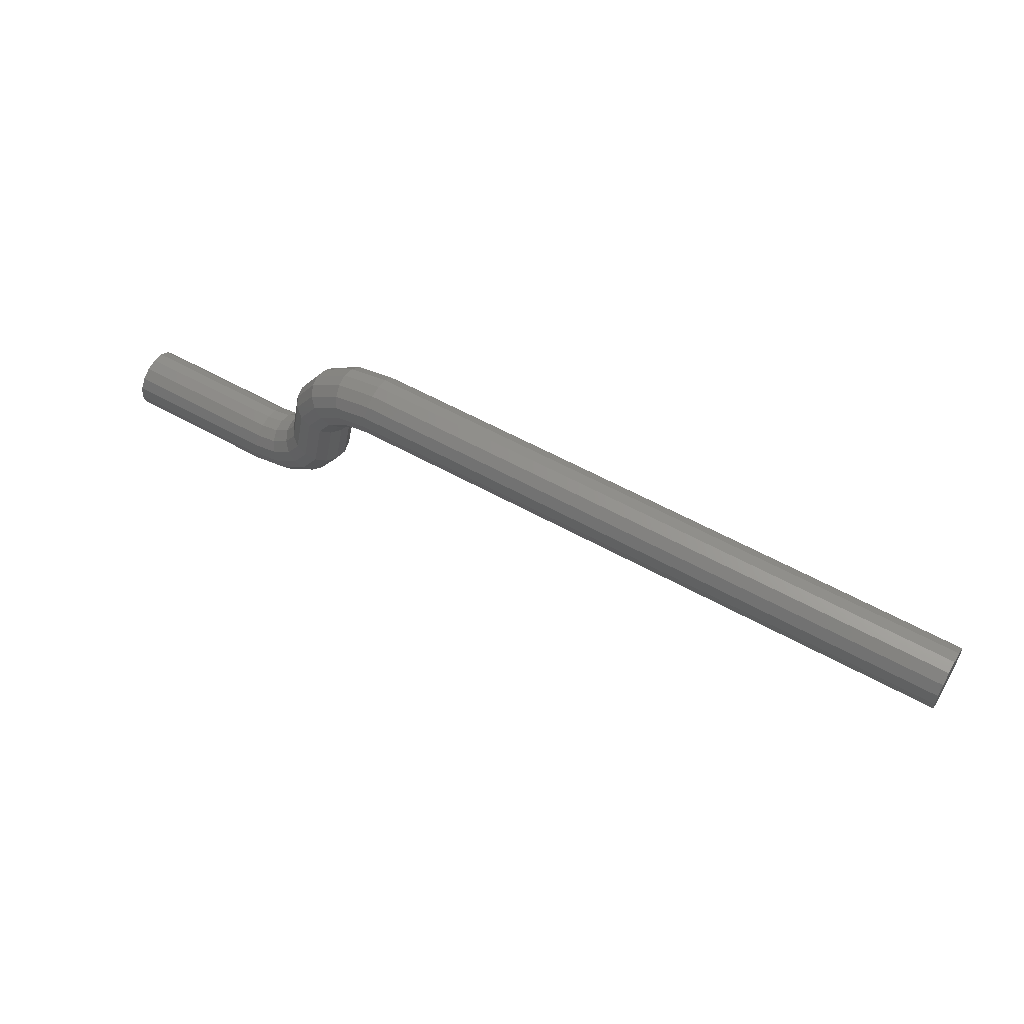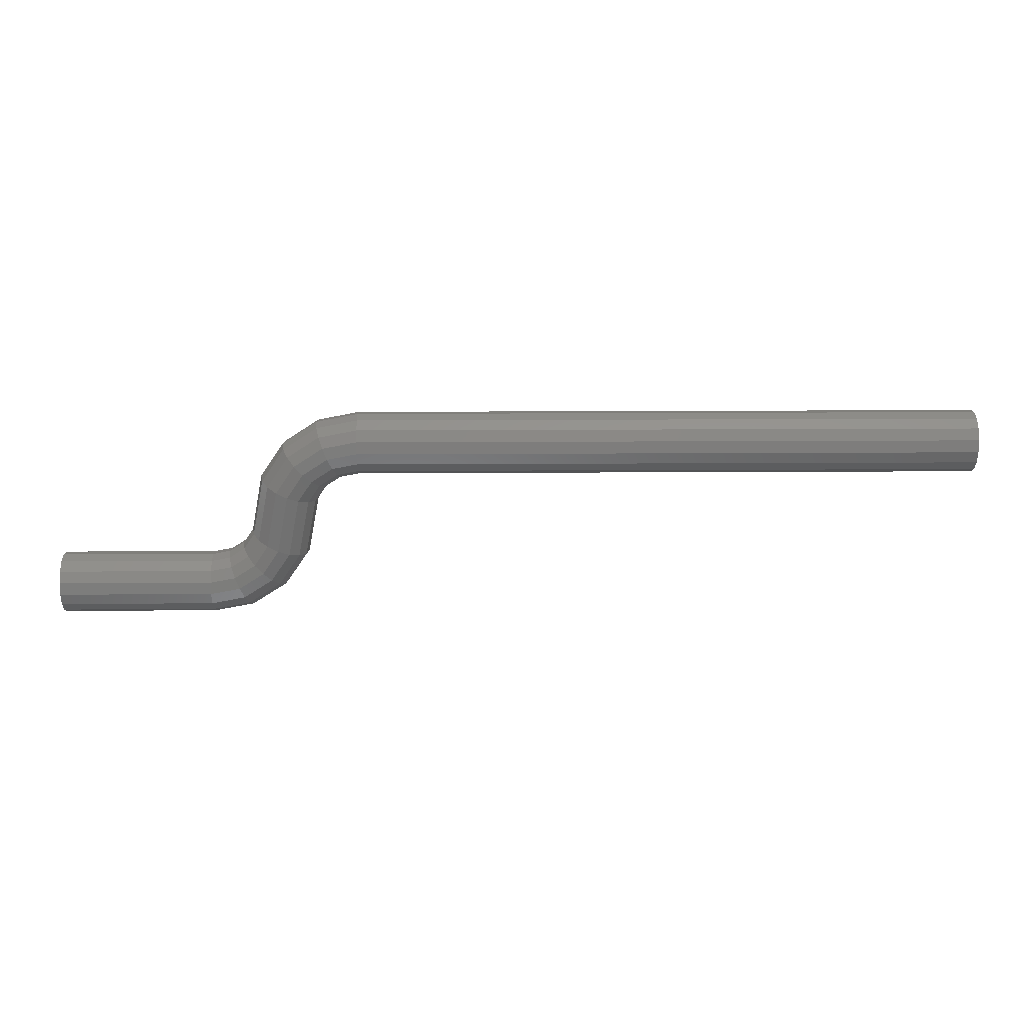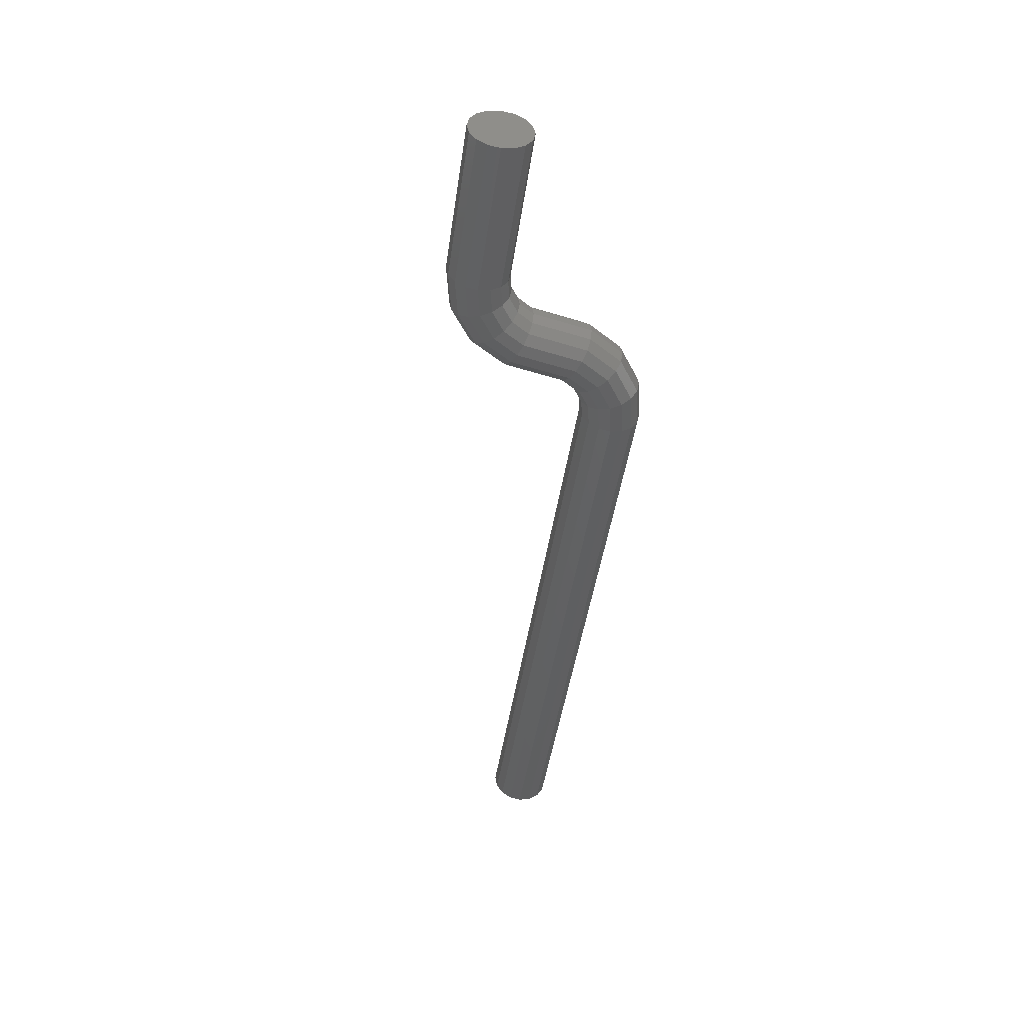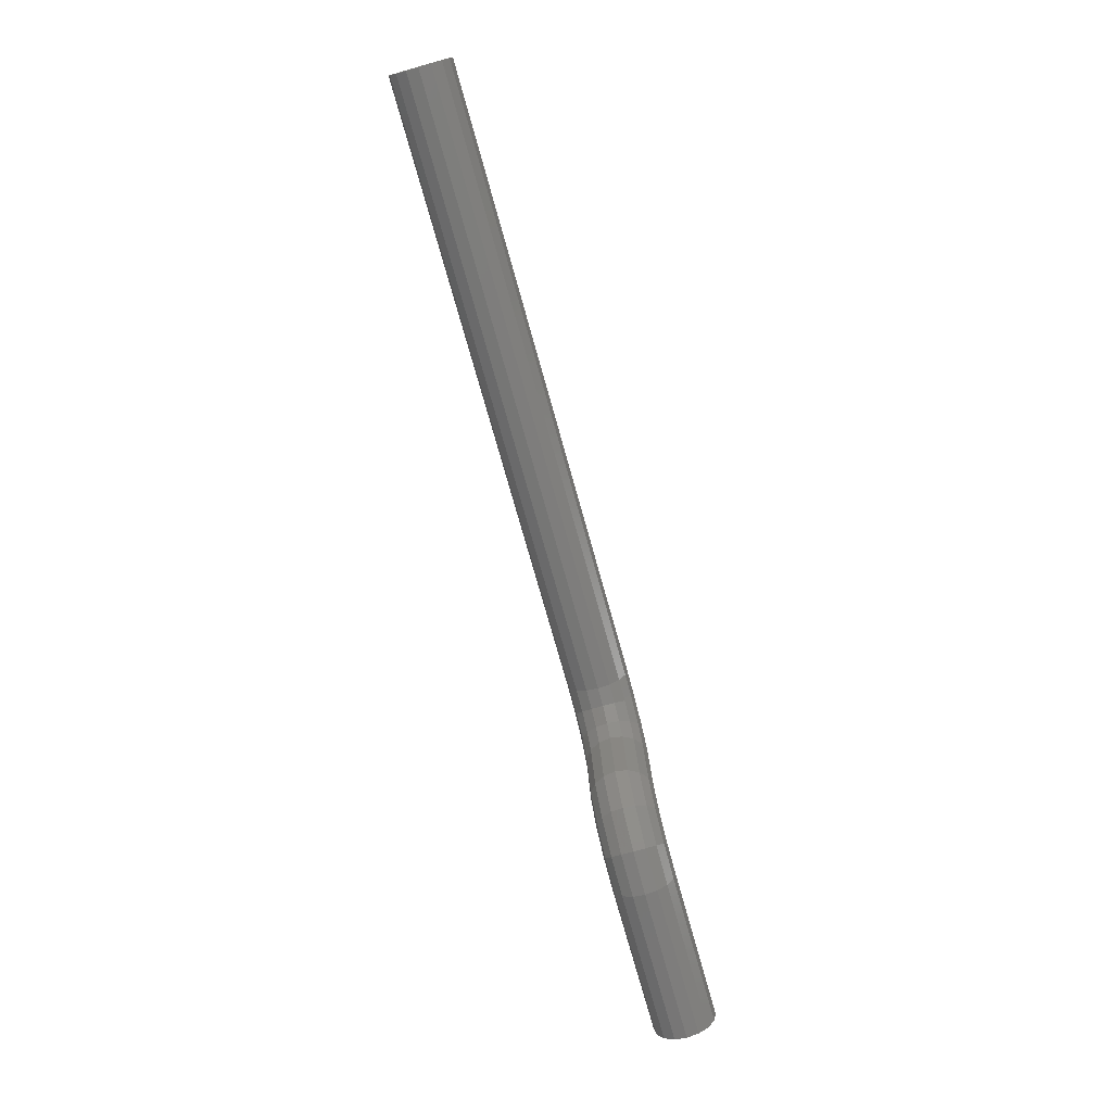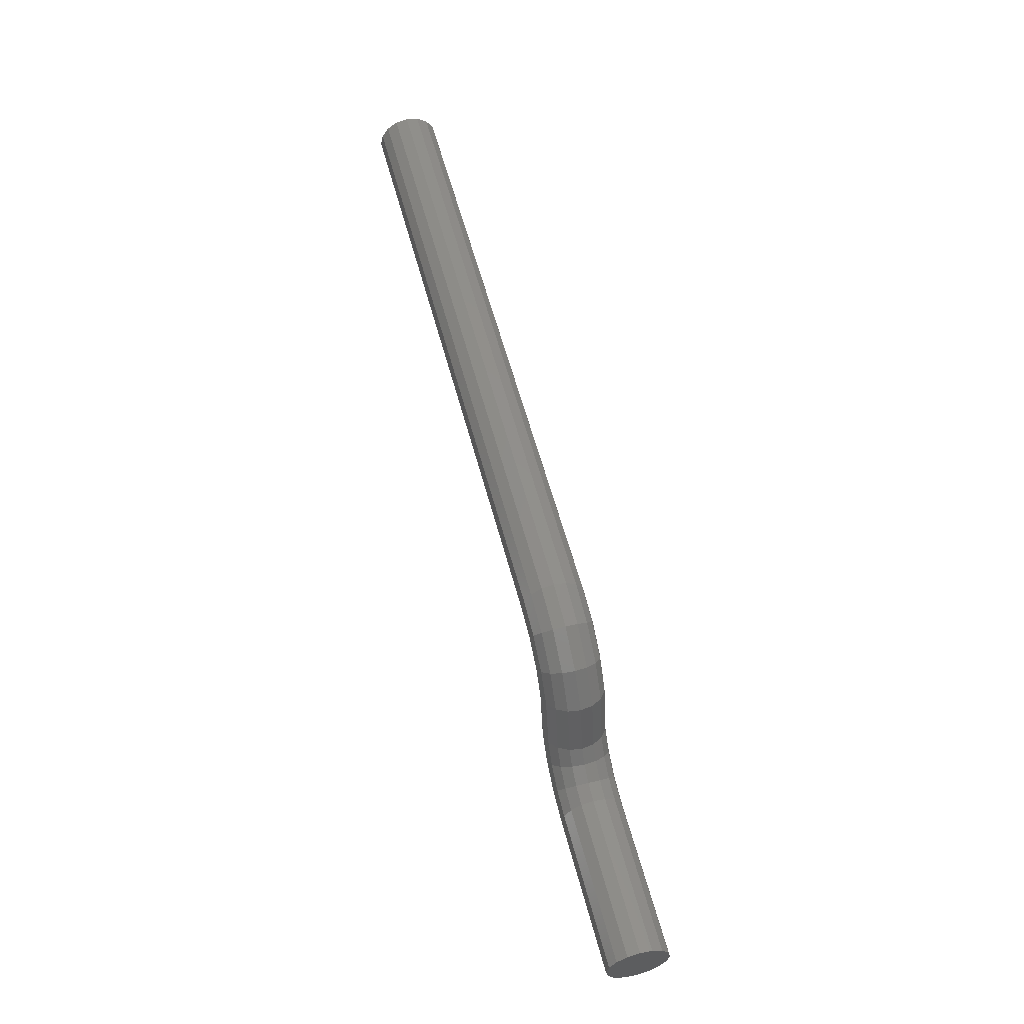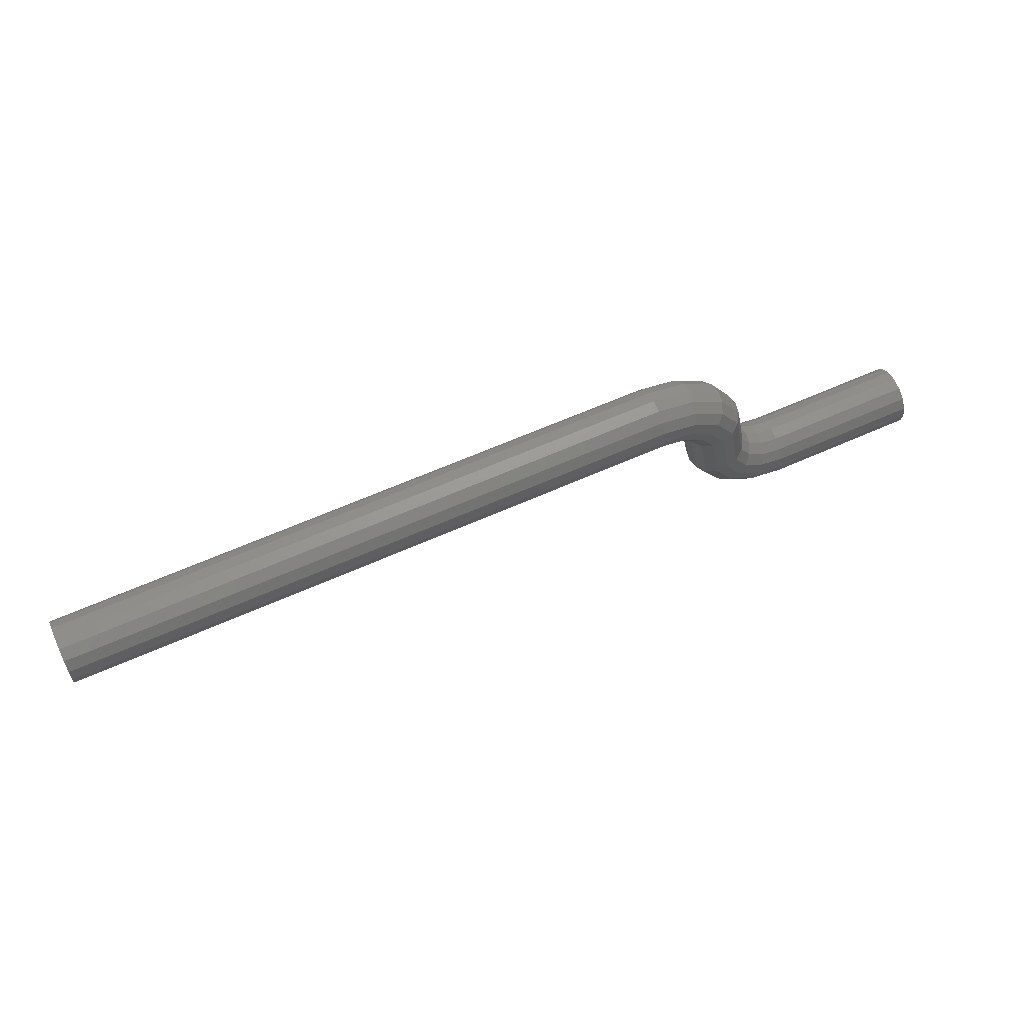
<metadata>
{"format":"stl","ext":"stl","renderer":"f3d","projection":"perspective","resolution":1024,"background":"white","views":[{"elev":56.4,"azim":-149.6,"up":"+Y"},{"elev":24.3,"azim":179.5,"up":"+Y"},{"elev":-46.1,"azim":81.7,"up":"+Z"},{"elev":-74.3,"azim":-74.4,"up":"+Y"},{"elev":57.3,"azim":75.4,"up":"+Y"},{"elev":60.4,"azim":-24.8,"up":"+Y"}]}
</metadata>
<code>
# stl→obj: 197 verts, 352 faces
v -1.6 0 0
v -1.6 0 -0.16
v -1.6 -0.06123 -0.1478
v -1.6 -0.1131 -0.1131
v -1.6 -0.1478 -0.06123
v -1.6 -0.16 0
v -1.6 -0.1478 0.06123
v -1.6 -0.1131 0.1131
v -1.6 -0.06123 0.1478
v -1.6 0 0.16
v -1.6 0.06123 0.1478
v -1.6 0.1131 0.1131
v -1.6 0.1478 0.06123
v -1.6 0.16 -0
v -1.6 0.1478 -0.06123
v -1.6 0.1131 -0.1131
v -1.6 0.06123 -0.1478
v -1.6 -0 -0.16
v 3.2 -0.8 0
v 3.2 -0.8 0.16
v 3.2 -0.8612 0.1478
v 3.2 -0.9131 0.1131
v 3.2 -0.9478 0.06123
v 3.2 -0.96 -0
v 3.2 -0.9478 -0.06123
v 3.2 -0.9131 -0.1131
v 3.2 -0.8612 -0.1478
v 3.2 -0.8 -0.16
v 3.2 -0.7388 -0.1478
v 3.2 -0.6869 -0.1131
v 3.2 -0.6522 -0.06123
v 3.2 -0.64 0
v 3.2 -0.6522 0.06123
v 3.2 -0.6869 0.1131
v 3.2 -0.7388 0.1478
v 1.84 -0.4 0
v 1.822 -0.3082 0
v 1.833 -0.3035 -0.06123
v 1.852 -0.4 -0.06123
v 1.865 -0.2902 -0.1131
v 1.887 -0.4 -0.1131
v 1.913 -0.2704 -0.1478
v 1.939 -0.4 -0.1478
v 1.97 -0.2469 -0.16
v 2 -0.4 -0.16
v 1.77 -0.2303 0
v 1.778 -0.2217 -0.06123
v 1.803 -0.1972 -0.1131
v 1.84 -0.1605 -0.1478
v 1.883 -0.1172 -0.16
v 1.692 -0.1783 0
v 1.697 -0.167 -0.06123
v 1.71 -0.135 -0.1131
v 1.73 -0.08702 -0.1478
v 1.753 -0.03045 -0.16
v 1.6 -0.16 0
v 1.6 -0.1478 -0.06123
v 1.6 -0.1131 -0.1131
v 1.6 -0.06123 -0.1478
v 1.6 0 -0.16
v 2.117 -0.1857 0
v 2.16 -0.4 0
v 2.148 -0.4 -0.06123
v 2.106 -0.1904 -0.06123
v 2.113 -0.4 -0.1131
v 2.074 -0.2036 -0.1131
v 2.061 -0.4 -0.1478
v 2.026 -0.2235 -0.1478
v 1.996 -0.00402 0
v 1.987 -0.01263 -0.06123
v 1.963 -0.03716 -0.1131
v 1.926 -0.07386 -0.1478
v 1.814 0.1174 0
v 1.81 0.1061 -0.06123
v 1.796 0.07408 -0.1131
v 1.777 0.02612 -0.1478
v 1.6 0.16 0
v 1.6 0.1478 -0.06123
v 1.6 0.1131 -0.1131
v 1.6 0.06123 -0.1478
v 2.16 -0.4 -0
v 2.117 -0.1857 -0
v 2.106 -0.1904 0.06123
v 2.148 -0.4 0.06123
v 2.074 -0.2036 0.1131
v 2.113 -0.4 0.1131
v 2.026 -0.2235 0.1478
v 2.061 -0.4 0.1478
v 1.97 -0.2469 0.16
v 2 -0.4 0.16
v 1.996 -0.00402 -0
v 1.987 -0.01263 0.06123
v 1.963 -0.03716 0.1131
v 1.926 -0.07386 0.1478
v 1.883 -0.1172 0.16
v 1.814 0.1174 -0
v 1.81 0.1061 0.06123
v 1.796 0.07408 0.1131
v 1.777 0.02612 0.1478
v 1.753 -0.03045 0.16
v 1.6 0.16 -0
v 1.6 0.1478 0.06123
v 1.6 0.1131 0.1131
v 1.6 0.06123 0.1478
v 1.6 0 0.16
v 1.852 -0.4 0.06123
v 1.833 -0.3035 0.06123
v 1.887 -0.4 0.1131
v 1.865 -0.2902 0.1131
v 1.939 -0.4 0.1478
v 1.913 -0.2704 0.1478
v 1.778 -0.2217 0.06123
v 1.803 -0.1972 0.1131
v 1.84 -0.1605 0.1478
v 1.697 -0.167 0.06123
v 1.71 -0.135 0.1131
v 1.73 -0.08702 0.1478
v 1.6 -0.1478 0.06123
v 1.6 -0.1131 0.1131
v 1.6 -0.06123 0.1478
v 2.178 -0.4918 0
v 2.167 -0.4965 -0.06123
v 2.135 -0.5098 -0.1131
v 2.087 -0.5296 -0.1478
v 2.03 -0.5531 -0.16
v 2.23 -0.5697 0
v 2.222 -0.5783 -0.06123
v 2.197 -0.6028 -0.1131
v 2.16 -0.6395 -0.1478
v 2.117 -0.6828 -0.16
v 2.308 -0.6217 0
v 2.303 -0.633 -0.06123
v 2.29 -0.665 -0.1131
v 2.27 -0.713 -0.1478
v 2.247 -0.7696 -0.16
v 2.4 -0.64 0
v 2.4 -0.6522 -0.06123
v 2.4 -0.6869 -0.1131
v 2.4 -0.7388 -0.1478
v 2.4 -0.8 -0.16
v 1.883 -0.6143 0
v 1.894 -0.6096 -0.06123
v 1.926 -0.5964 -0.1131
v 1.974 -0.5765 -0.1478
v 2.004 -0.796 0
v 2.013 -0.7874 -0.06123
v 2.037 -0.7628 -0.1131
v 2.074 -0.7261 -0.1478
v 2.186 -0.9174 0
v 2.19 -0.9061 -0.06123
v 2.204 -0.8741 -0.1131
v 2.223 -0.8261 -0.1478
v 2.4 -0.96 0
v 2.4 -0.9478 -0.06123
v 2.4 -0.9131 -0.1131
v 2.4 -0.8612 -0.1478
v 1.84 -0.4 -0
v 1.883 -0.6143 -0
v 1.894 -0.6096 0.06123
v 1.926 -0.5964 0.1131
v 1.974 -0.5765 0.1478
v 2.03 -0.5531 0.16
v 2.004 -0.796 -0
v 2.013 -0.7874 0.06123
v 2.037 -0.7628 0.1131
v 2.074 -0.7261 0.1478
v 2.117 -0.6828 0.16
v 2.186 -0.9174 -0
v 2.19 -0.9061 0.06123
v 2.204 -0.8741 0.1131
v 2.223 -0.8261 0.1478
v 2.247 -0.7696 0.16
v 2.4 -0.96 -0
v 2.4 -0.9478 0.06123
v 2.4 -0.9131 0.1131
v 2.4 -0.8612 0.1478
v 2.4 -0.8 0.16
v 2.167 -0.4965 0.06123
v 2.135 -0.5098 0.1131
v 2.087 -0.5296 0.1478
v 2.222 -0.5783 0.06123
v 2.197 -0.6028 0.1131
v 2.16 -0.6395 0.1478
v 2.303 -0.633 0.06123
v 2.29 -0.665 0.1131
v 2.27 -0.713 0.1478
v 2.4 -0.6522 0.06123
v 2.4 -0.6869 0.1131
v 2.4 -0.7388 0.1478
v 3.2 -0.96 0
v 3.2 -0.64 -0
v 2.4 -0.64 -0
v -1.6 -0.16 -0
v 1.6 -0.16 -0
v -1.6 0.16 0
v -1.6 -0 0.16
v 1.6 -0 0.16
f 1 2 3
f 1 3 4
f 1 4 5
f 1 5 6
f 1 6 7
f 1 7 8
f 1 8 9
f 1 9 10
f 1 10 11
f 1 11 12
f 1 12 13
f 1 13 14
f 1 14 15
f 1 15 16
f 1 16 17
f 1 17 18
f 19 20 21
f 19 21 22
f 19 22 23
f 19 23 24
f 19 24 25
f 19 25 26
f 19 26 27
f 19 27 28
f 19 28 29
f 19 29 30
f 19 30 31
f 19 31 32
f 19 32 33
f 19 33 34
f 19 34 35
f 19 35 20
f 36 37 38
f 36 38 39
f 39 38 40
f 39 40 41
f 41 40 42
f 41 42 43
f 43 42 44
f 43 44 45
f 37 46 47
f 37 47 38
f 38 47 48
f 38 48 40
f 40 48 49
f 40 49 42
f 42 49 50
f 42 50 44
f 46 51 52
f 46 52 47
f 47 52 53
f 47 53 48
f 48 53 54
f 48 54 49
f 49 54 55
f 49 55 50
f 51 56 57
f 51 57 52
f 52 57 58
f 52 58 53
f 53 58 59
f 53 59 54
f 54 59 60
f 54 60 55
f 61 62 63
f 61 63 64
f 64 63 65
f 64 65 66
f 66 65 67
f 66 67 68
f 68 67 45
f 68 45 44
f 69 61 64
f 69 64 70
f 70 64 66
f 70 66 71
f 71 66 68
f 71 68 72
f 72 68 44
f 72 44 50
f 73 69 70
f 73 70 74
f 74 70 71
f 74 71 75
f 75 71 72
f 75 72 76
f 76 72 50
f 76 50 55
f 77 73 74
f 77 74 78
f 78 74 75
f 78 75 79
f 79 75 76
f 79 76 80
f 80 76 55
f 80 55 60
f 81 82 83
f 81 83 84
f 84 83 85
f 84 85 86
f 86 85 87
f 86 87 88
f 88 87 89
f 88 89 90
f 82 91 92
f 82 92 83
f 83 92 93
f 83 93 85
f 85 93 94
f 85 94 87
f 87 94 95
f 87 95 89
f 91 96 97
f 91 97 92
f 92 97 98
f 92 98 93
f 93 98 99
f 93 99 94
f 94 99 100
f 94 100 95
f 96 101 102
f 96 102 97
f 97 102 103
f 97 103 98
f 98 103 104
f 98 104 99
f 99 104 105
f 99 105 100
f 37 36 106
f 37 106 107
f 107 106 108
f 107 108 109
f 109 108 110
f 109 110 111
f 111 110 90
f 111 90 89
f 46 37 107
f 46 107 112
f 112 107 109
f 112 109 113
f 113 109 111
f 113 111 114
f 114 111 89
f 114 89 95
f 51 46 112
f 51 112 115
f 115 112 113
f 115 113 116
f 116 113 114
f 116 114 117
f 117 114 95
f 117 95 100
f 56 51 115
f 56 115 118
f 118 115 116
f 118 116 119
f 119 116 117
f 119 117 120
f 120 117 100
f 120 100 105
f 62 121 122
f 62 122 63
f 63 122 123
f 63 123 65
f 65 123 124
f 65 124 67
f 67 124 125
f 67 125 45
f 121 126 127
f 121 127 122
f 122 127 128
f 122 128 123
f 123 128 129
f 123 129 124
f 124 129 130
f 124 130 125
f 126 131 132
f 126 132 127
f 127 132 133
f 127 133 128
f 128 133 134
f 128 134 129
f 129 134 135
f 129 135 130
f 131 136 137
f 131 137 132
f 132 137 138
f 132 138 133
f 133 138 139
f 133 139 134
f 134 139 140
f 134 140 135
f 141 36 39
f 141 39 142
f 142 39 41
f 142 41 143
f 143 41 43
f 143 43 144
f 144 43 45
f 144 45 125
f 145 141 142
f 145 142 146
f 146 142 143
f 146 143 147
f 147 143 144
f 147 144 148
f 148 144 125
f 148 125 130
f 149 145 146
f 149 146 150
f 150 146 147
f 150 147 151
f 151 147 148
f 151 148 152
f 152 148 130
f 152 130 135
f 153 149 150
f 153 150 154
f 154 150 151
f 154 151 155
f 155 151 152
f 155 152 156
f 156 152 135
f 156 135 140
f 157 158 159
f 157 159 106
f 106 159 160
f 106 160 108
f 108 160 161
f 108 161 110
f 110 161 162
f 110 162 90
f 158 163 164
f 158 164 159
f 159 164 165
f 159 165 160
f 160 165 166
f 160 166 161
f 161 166 167
f 161 167 162
f 163 168 169
f 163 169 164
f 164 169 170
f 164 170 165
f 165 170 171
f 165 171 166
f 166 171 172
f 166 172 167
f 168 173 174
f 168 174 169
f 169 174 175
f 169 175 170
f 170 175 176
f 170 176 171
f 171 176 177
f 171 177 172
f 121 62 84
f 121 84 178
f 178 84 86
f 178 86 179
f 179 86 88
f 179 88 180
f 180 88 90
f 180 90 162
f 126 121 178
f 126 178 181
f 181 178 179
f 181 179 182
f 182 179 180
f 182 180 183
f 183 180 162
f 183 162 167
f 131 126 181
f 131 181 184
f 184 181 182
f 184 182 185
f 185 182 183
f 185 183 186
f 186 183 167
f 186 167 172
f 136 131 184
f 136 184 187
f 187 184 185
f 187 185 188
f 188 185 186
f 188 186 189
f 189 186 172
f 189 172 177
f 140 28 27
f 140 27 156
f 156 27 26
f 156 26 155
f 155 26 25
f 155 25 154
f 154 25 190
f 154 190 153
f 153 190 23
f 153 23 174
f 174 23 22
f 174 22 175
f 175 22 21
f 175 21 176
f 176 21 20
f 176 20 177
f 177 20 35
f 177 35 189
f 189 35 34
f 189 34 188
f 188 34 33
f 188 33 187
f 187 33 191
f 187 191 192
f 192 191 31
f 192 31 137
f 137 31 30
f 137 30 138
f 138 30 29
f 138 29 139
f 139 29 28
f 139 28 140
f 105 10 9
f 105 9 120
f 120 9 8
f 120 8 119
f 119 8 7
f 119 7 118
f 118 7 193
f 118 193 194
f 194 193 5
f 194 5 57
f 57 5 4
f 57 4 58
f 58 4 3
f 58 3 59
f 59 3 2
f 59 2 60
f 60 2 17
f 60 17 80
f 80 17 16
f 80 16 79
f 79 16 15
f 79 15 78
f 78 15 195
f 78 195 77
f 77 195 13
f 77 13 102
f 102 13 12
f 102 12 103
f 103 12 11
f 103 11 104
f 104 11 196
f 104 196 197

</code>
